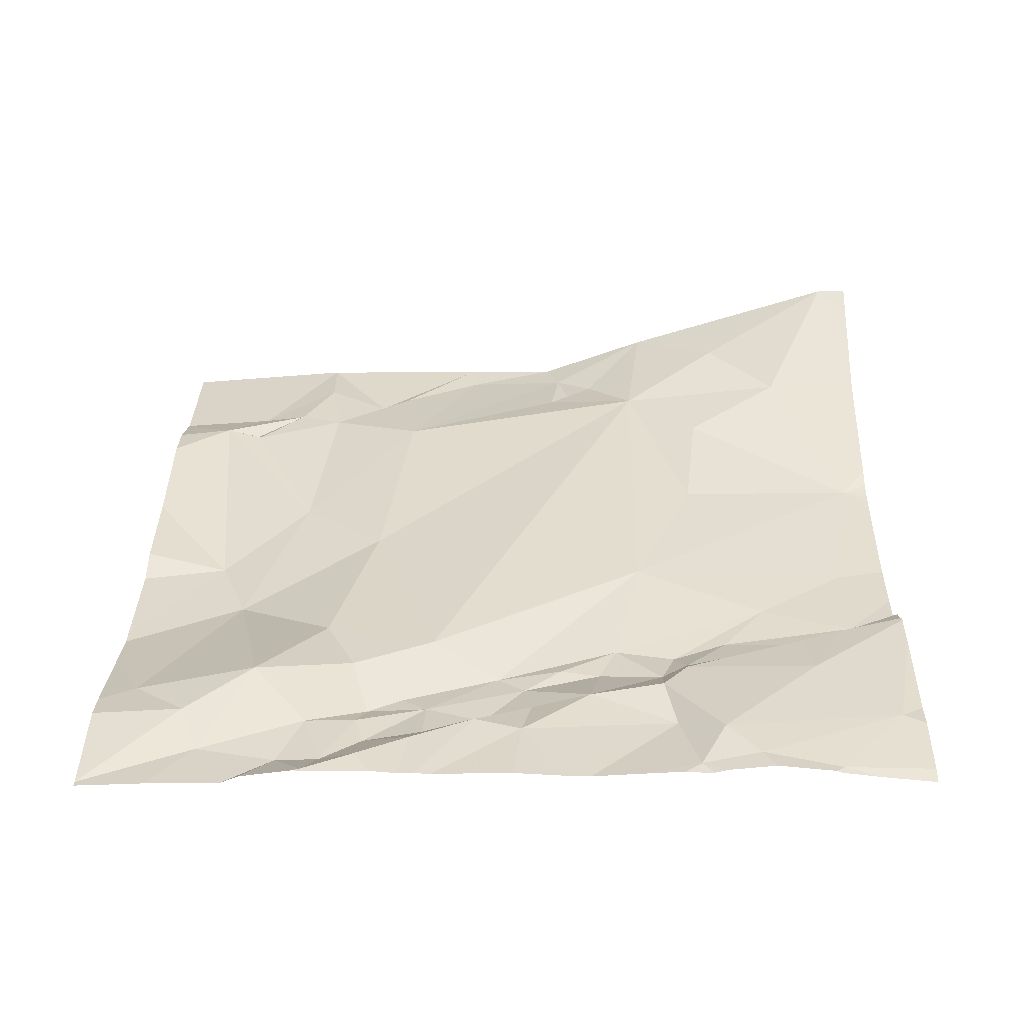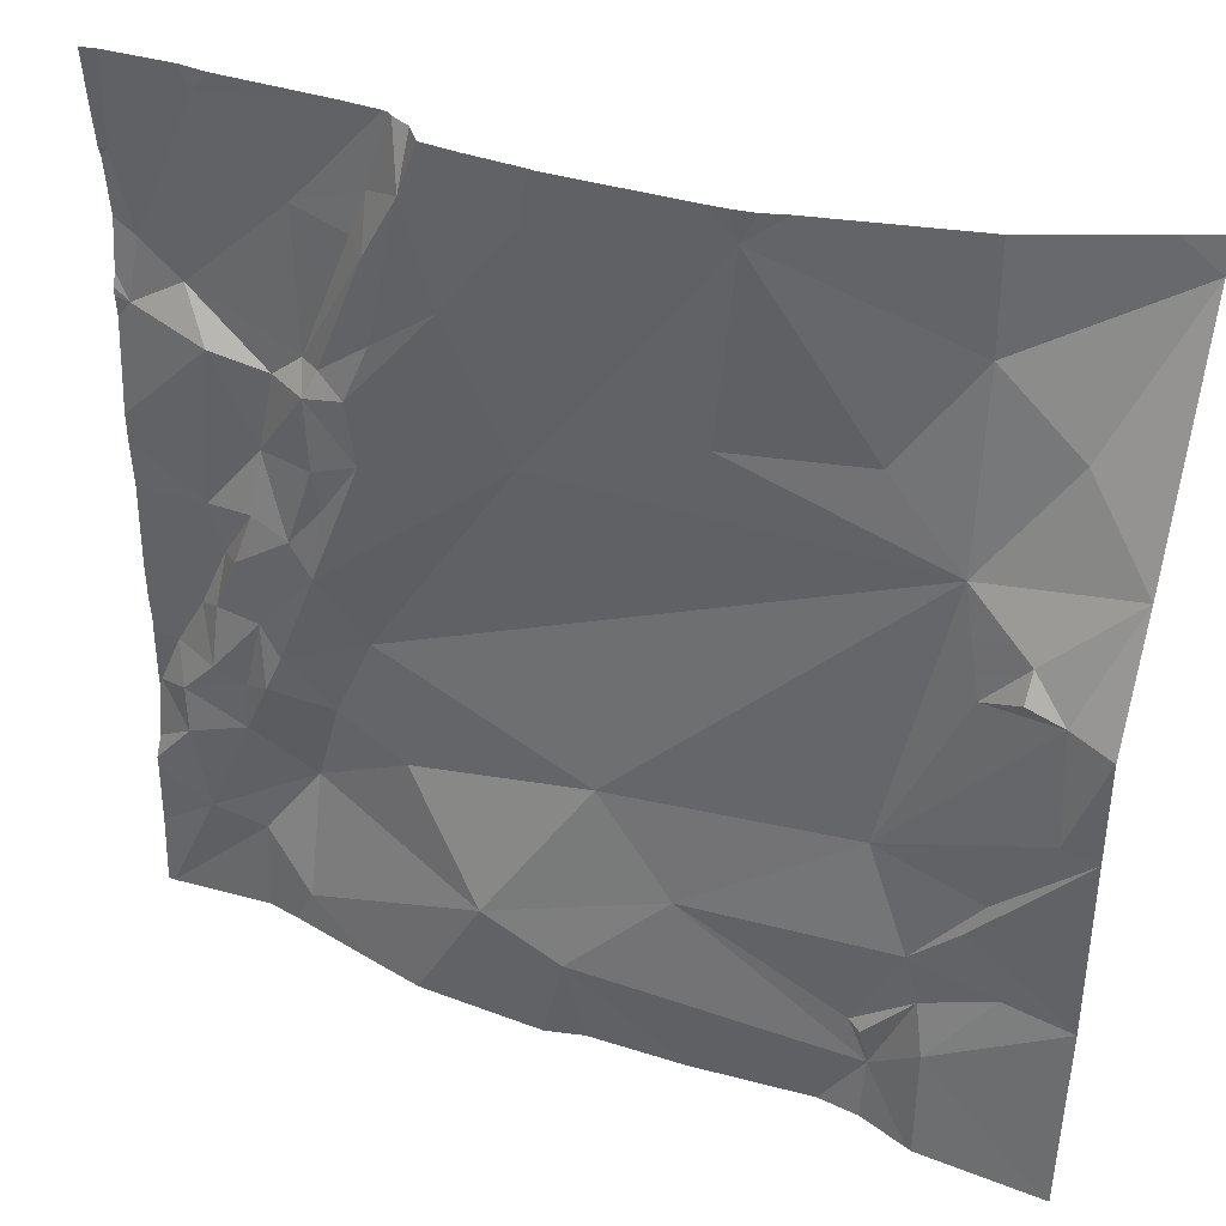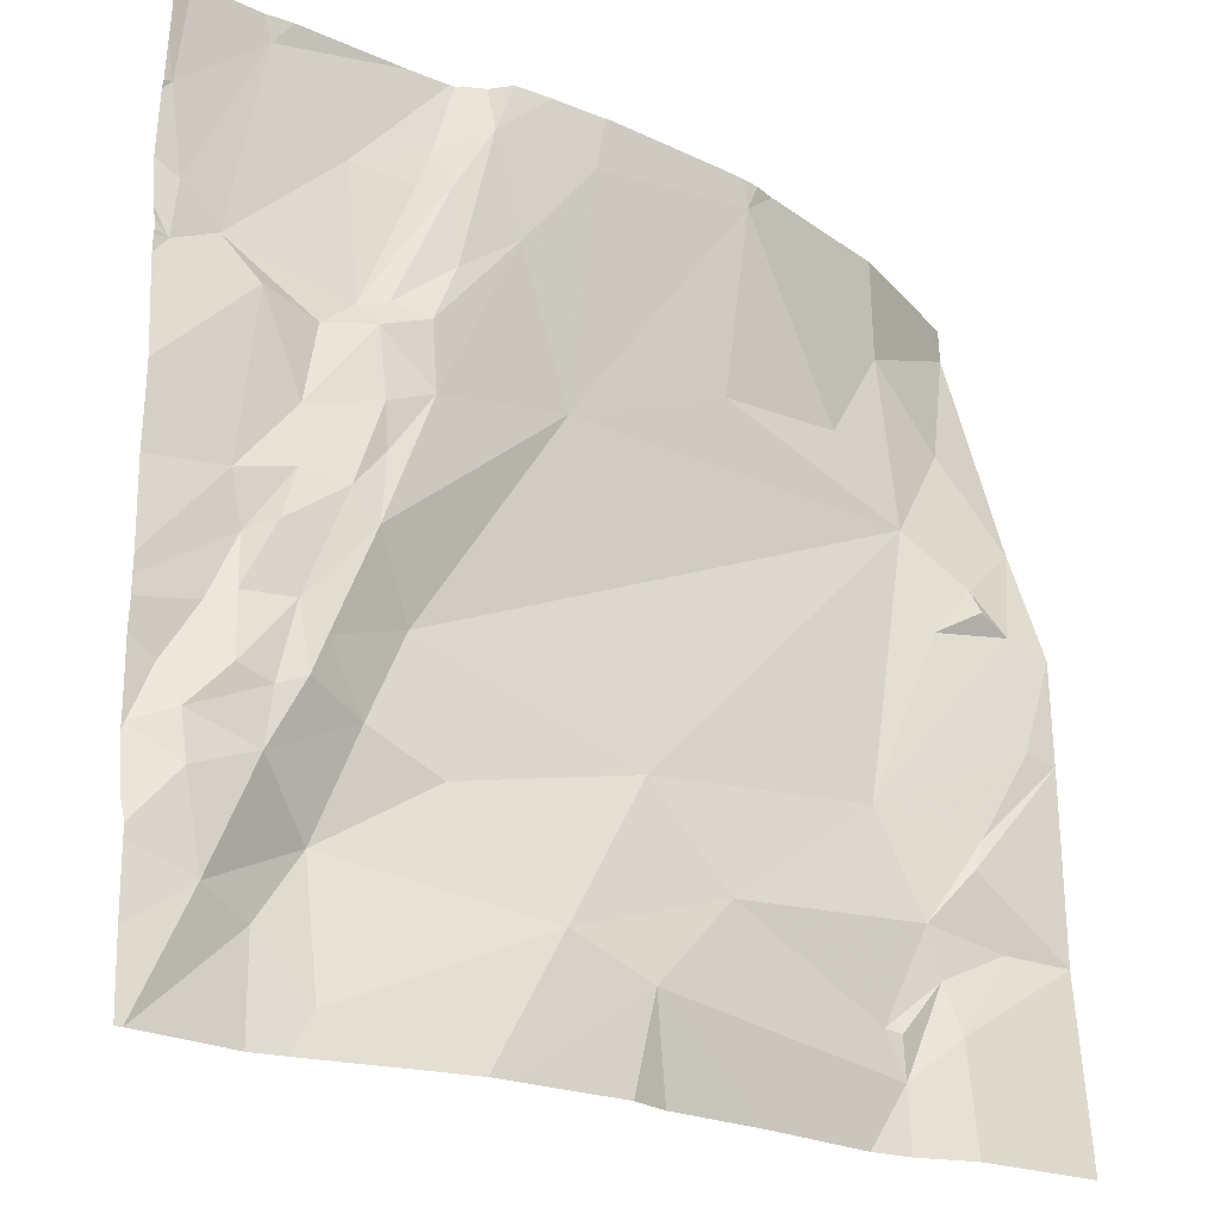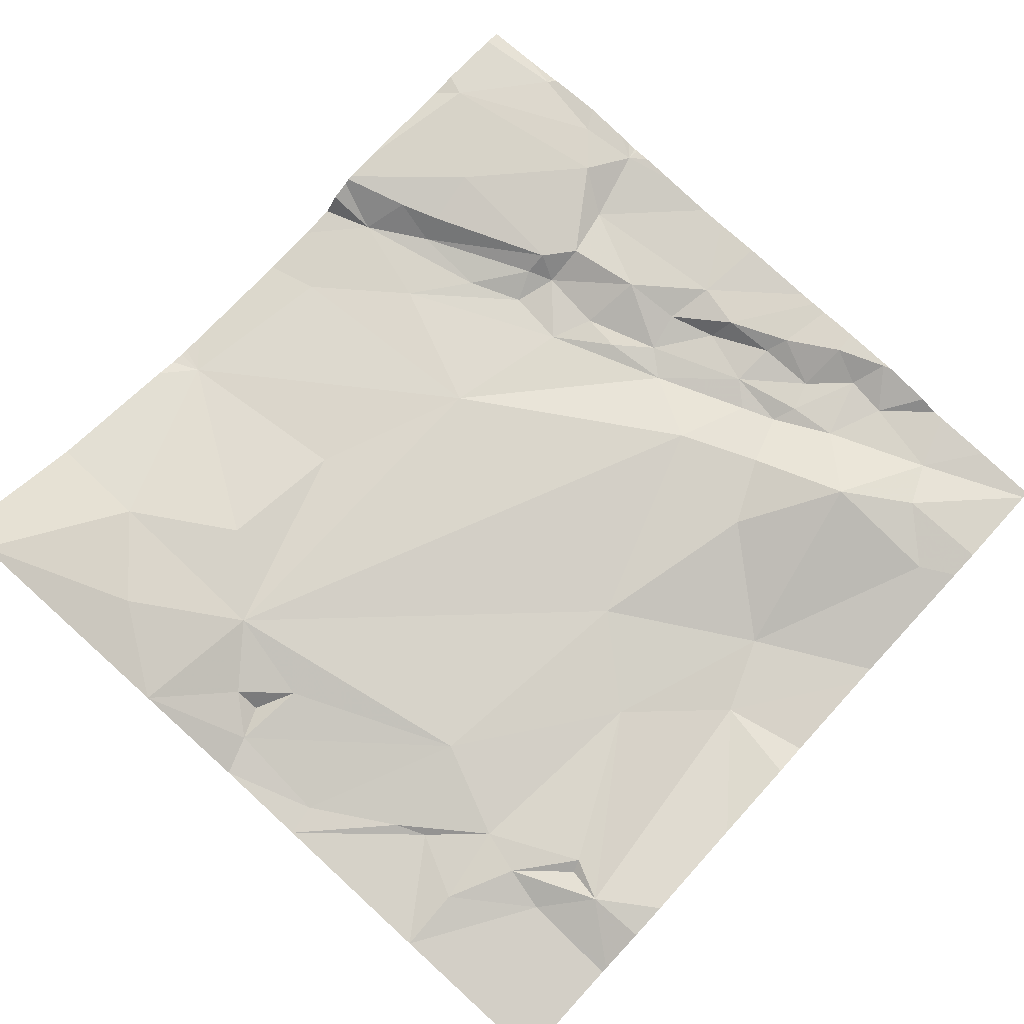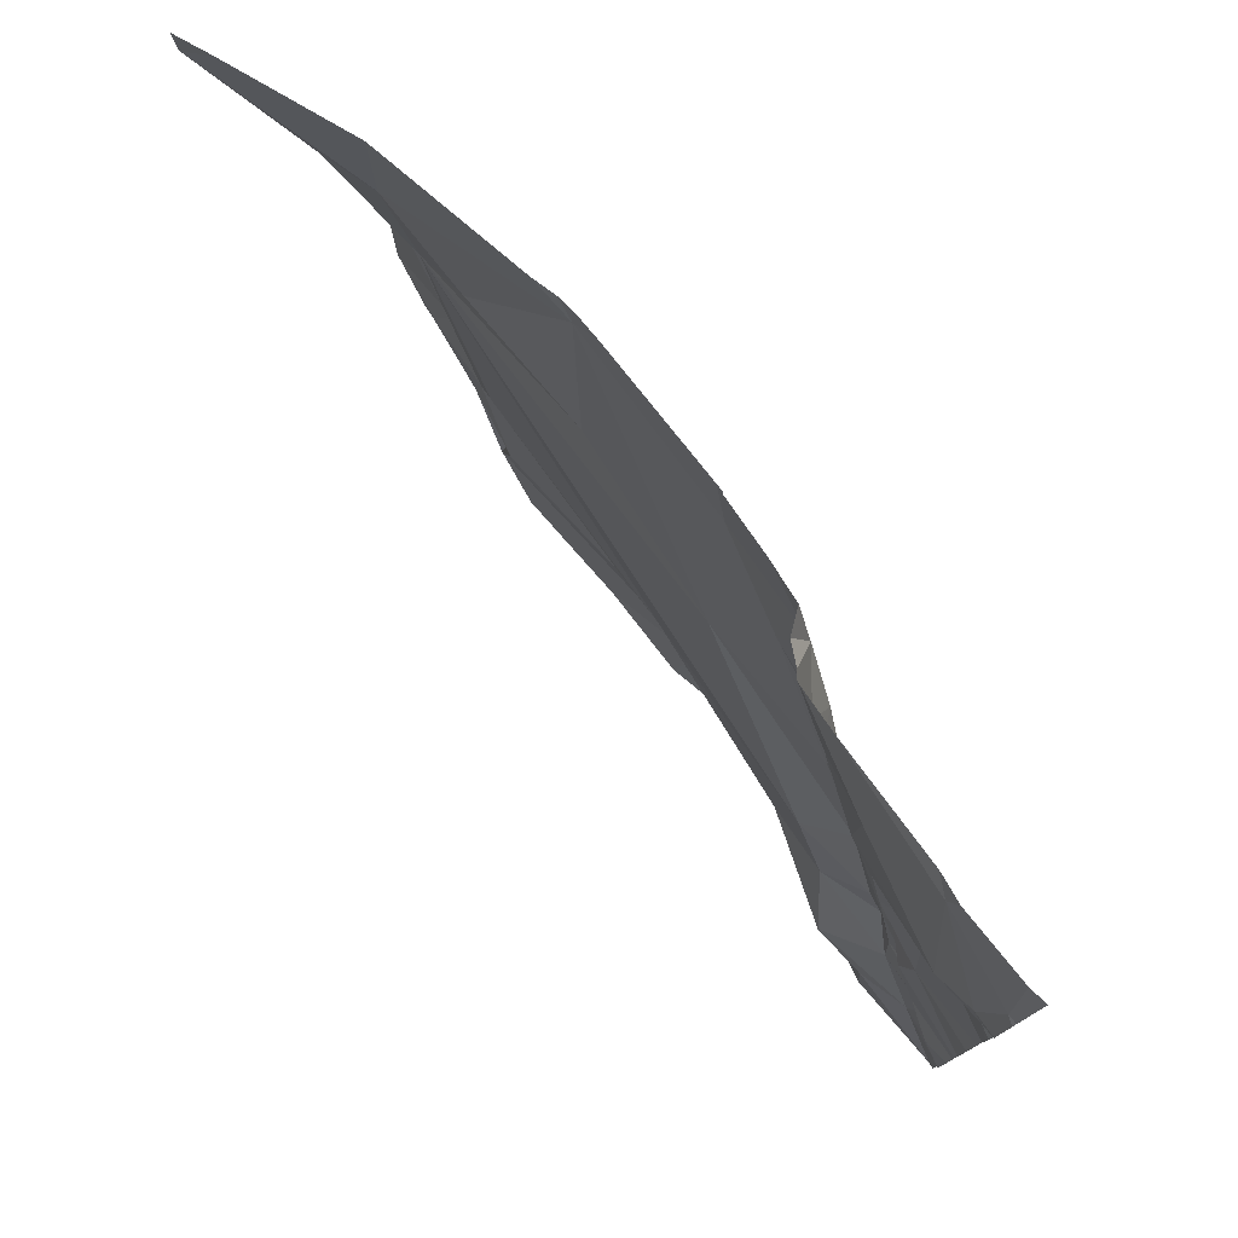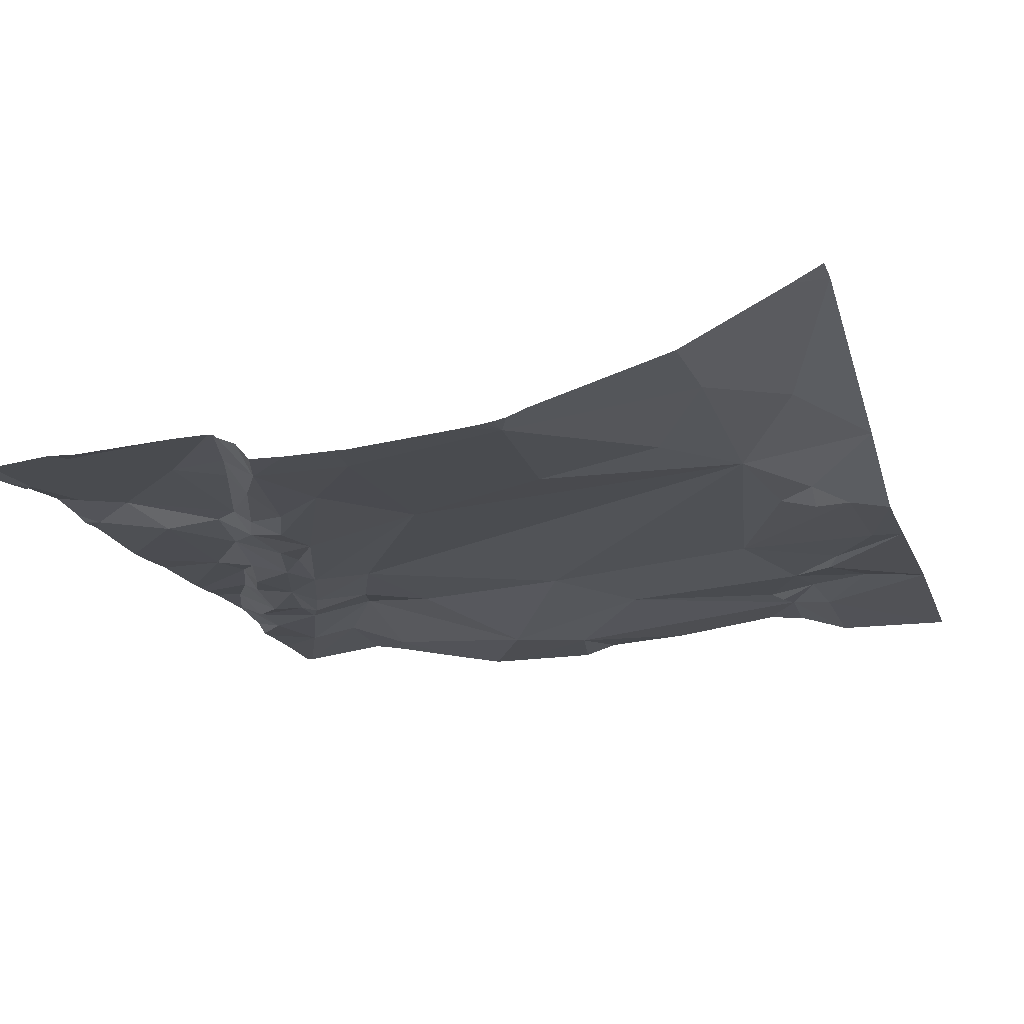
<metadata>
{"format":"obj","ext":"obj","renderer":"f3d","projection":"perspective","resolution":1024,"background":"white","views":[{"elev":31.4,"azim":91.1,"up":"+Z"},{"elev":38.0,"azim":-153.9,"up":"+Y"},{"elev":-23.2,"azim":145.9,"up":"+Y"},{"elev":78.1,"azim":-47.5,"up":"+Z"},{"elev":78.0,"azim":56.3,"up":"+Y"},{"elev":-16.4,"azim":-162.1,"up":"+Z"}]}
</metadata>
<code>
v -57.49 257.1 483.3
v -57.65 260.6 483.5
v -58.14 260.6 483.7
v -56.72 260.6 483.3
v -57.71 257.3 483.2
v -57.01 260.6 483.3
v -56.28 257.2 483.1
v -56.16 260.6 483.2
v -56.14 260.6 483.2
v -55.9 260.6 483.2
v -55.06 257 483.2
v -55.66 260.6 483.3
v -54.84 257.2 483.3
v -55.73 260.6 483.2
v -58.28 256.8 483.2
v -54.4 256.8 483.2
v -58.28 257.6 483.2
v -57.46 257.3 483.3
v -57.4 257.3 483.3
v -57.66 257.5 483.3
v -57.98 257.6 483.3
v -56.69 257.6 483.2
v -57.61 257.7 483.3
v -55.92 257.4 483.1
v -54.63 257.3 483.2
v -55.07 257.5 483.4
v -55.53 257.8 483.3
v -54.4 256.8 483.2
v -54.4 256.8 483.2
v -54.56 257.7 483.2
v -55.62 256.8 483.1
v -54.83 257.8 483.2
v -58.28 258.5 483.2
v -57.83 257.9 483.2
v -57.89 258.1 483.3
v -57.42 258.1 483.3
v -56.35 258 483.3
v -55.39 258.4 483.3
v -54.85 258 483.2
v -54.96 258.1 483.2
v -55.22 258 483.3
v -55.03 258.2 483.2
v -54.71 258.1 483.2
v -54.93 258.4 483.2
v -54.54 257.9 483.2
v -54.48 258.1 483.3
v -54.38 257.8 483.3
v -54.83 256.8 483.3
v -55.36 256.8 483.2
v -58.13 258.5 483.2
v -57.67 259.4 483.4
v -54.72 258.3 483.3
v -54.62 258.3 483.3
v -58.28 258.9 483.3
v -58.1 259 483.3
v -56.03 259.4 483.3
v -54.85 258.6 483.2
v -54.92 258.8 483.3
v -54.75 258.6 483.3
v -55.21 258.7 483.2
v -55.11 258.8 483.2
v -54.7 258.8 483.3
v -54.97 256.8 483.2
v -57.95 259 483.3
v -57.76 258.9 483.3
v -55.43 259.2 483.2
v -54.95 259.1 483.3
v -55.25 259 483.2
v -55.23 259.2 483.2
v -54.77 259.5 483.3
v -55.71 256.8 483.1
v -57.99 259.8 483.5
v -58.28 259.4 483.5
v -57.95 259.1 483.3
v -57.35 259.7 483.4
v -56.76 259.7 483.3
v -56.86 260.5 483.3
v -55.5 259.8 483.2
v -55.26 259.6 483.3
v -55.4 259.5 483.2
v -55.77 260 483.2
v -54.64 259.7 483.4
v -55.02 259.5 483.3
v -55.12 260.2 483.4
v -55.16 259.6 483.3
v -55.2 259.5 483.2
v -56.19 256.8 483.1
v -54.43 259.6 483.3
v -56.35 256.8 483.2
v -57.66 260.2 483.5
v -55.49 260.1 483.2
v -57.73 256.8 483.2
v -56.77 256.8 483.2
v -54.47 259.9 483.4
v -57.3 256.8 483.3
v -58.28 260.5 483.8
v -56.1 260.4 483.2
v -55.65 260.4 483.2
v -55.46 260.3 483.3
v -55.39 260.1 483.3
v -54.78 260.5 483.3
v -54.4 260.2 483.3
v -57.48 256.8 483.2
v -58.26 256.8 483.2
v -57.7 256.8 483.2
v -55.57 260.6 483.3
v -54.37 256.8 483.2
v -54.37 257.1 483.2
v -54.37 257.5 483.2
v -54.37 257.4 483.2
v -54.37 257.6 483.3
v -54.37 257.8 483.3
v -54.37 258.1 483.3
v -54.37 258.1 483.3
v -54.37 257.8 483.3
v -54.37 257.8 483.3
v -54.37 258.3 483.3
v -54.37 258.3 483.3
v -54.37 258.8 483.3
v -54.37 258.4 483.3
v -54.37 259 483.3
v -54.37 259.1 483.3
v -54.37 259.4 483.3
v -54.37 259.5 483.3
v -54.37 259.6 483.3
v -54.37 259.7 483.3
v -54.37 259.7 483.3
v -54.37 259.9 483.4
v -54.37 259.6 483.3
v -54.37 260.2 483.3
v -54.37 260.4 483.3
v -54.37 260.2 483.3
v -54.37 260.2 483.3
v -54.37 256.8 483.2
v -55.55 260.6 483.4
v -55.35 260.6 483.4
v -55.53 260.6 483.4
v -54.74 260.6 483.3
v -54.44 260.6 483.3
v -58.28 260.6 483.8
v -56.92 260.6 483.3
v -56.85 260.6 483.3
v -56.82 260.6 483.3
v -54.86 260.6 483.3
v -54.41 260.6 483.3
v -54.37 260.6 483.3
f 105 5 92
f 137 84 136
f 136 101 144
f 7 1 95
f 135 99 84
f 49 24 31
f 13 11 63
f 106 98 99
f 143 77 4
f 18 19 20
f 23 20 19
f 20 1 18
f 1 19 18
f 21 17 5
f 5 1 20
f 104 17 15
f 19 1 22
f 7 22 1
f 24 7 71
f 13 25 26
f 26 27 24
f 11 13 26
f 11 26 24
f 28 25 16
f 109 25 110
f 142 77 143
f 25 13 29
f 5 20 21
f 24 22 7
f 33 17 34
f 34 21 23
f 35 34 23
f 21 20 23
f 36 35 23
f 34 17 21
f 36 23 22
f 23 19 22
f 24 37 22
f 24 27 37
f 32 40 41
f 41 40 42
f 40 39 44
f 41 27 26
f 41 26 32
f 41 38 27
f 26 25 32
f 30 45 32
f 47 30 111
f 32 25 30
f 45 47 46
f 47 45 30
f 43 39 45
f 46 43 45
f 39 40 32
f 45 39 32
f 113 47 115
f 141 77 142
f 140 96 3
f 51 36 37
f 36 22 37
f 27 38 37
f 39 43 44
f 42 40 44
f 43 46 53
f 53 46 114
f 55 54 50
f 33 50 54
f 35 50 33
f 34 35 33
f 36 50 35
f 55 50 36
f 37 38 51
f 59 58 57
f 61 60 44
f 58 61 57
f 57 61 44
f 59 57 52
f 44 60 42
f 44 52 57
f 60 38 42
f 41 42 38
f 53 59 52
f 59 53 117
f 139 102 131
f 62 59 118
f 44 43 52
f 53 52 43
f 36 65 55
f 51 65 36
f 65 64 55
f 56 51 38
f 60 66 56
f 56 38 60
f 67 58 62
f 61 69 68
f 61 58 67
f 60 68 66
f 60 61 68
f 59 62 58
f 69 61 67
f 73 51 72
f 73 74 51
f 74 73 55
f 54 55 73
f 55 64 74
f 74 65 51
f 65 74 64
f 51 76 75
f 56 76 51
f 77 76 56
f 81 56 66
f 80 79 78
f 78 81 80
f 80 81 66
f 70 82 83
f 80 66 86
f 66 69 86
f 62 70 67
f 67 86 69
f 82 85 83
f 85 86 83
f 86 85 79
f 70 83 67
f 79 80 86
f 68 69 66
f 67 83 86
f 82 70 88
f 70 62 121
f 88 70 122
f 138 101 102
f 51 75 90
f 90 72 51
f 77 75 76
f 82 84 85
f 78 79 91
f 85 91 79
f 134 107 28
f 94 82 88
f 94 88 126
f 16 25 29
f 73 72 96
f 3 90 2
f 96 72 90
f 90 75 77
f 2 77 6
f 4 97 9
f 97 77 56
f 100 99 91
f 97 81 98
f 8 98 10
f 99 98 91
f 98 78 91
f 106 99 135
f 97 56 81
f 81 78 98
f 100 91 85
f 84 101 136
f 84 100 85
f 101 84 82
f 100 84 99
f 135 84 137
f 14 98 12
f 28 107 25
f 101 94 102
f 102 94 128
f 12 98 106
f 82 94 101
f 138 102 139
f 139 131 145
f 10 98 14
f 29 13 48
f 108 25 107
f 109 30 25
f 48 13 63
f 31 24 71
f 110 25 108
f 111 30 109
f 112 47 111
f 8 97 98
f 63 11 49
f 113 46 47
f 114 46 113
f 49 11 24
f 9 97 8
f 115 47 116
f 116 47 112
f 117 53 114
f 71 7 87
f 118 59 117
f 119 62 120
f 87 7 89
f 89 7 93
f 120 62 118
f 121 62 119
f 4 77 97
f 122 70 121
f 6 77 141
f 123 88 122
f 93 7 95
f 124 88 123
f 125 88 124
f 95 1 103
f 126 88 127
f 104 5 17
f 2 90 77
f 127 88 129
f 128 94 126
f 129 88 125
f 103 1 105
f 92 5 104
f 130 102 133
f 131 102 130
f 3 96 90
f 132 102 128
f 133 102 132
f 105 1 5
f 144 101 138
f 145 131 146

</code>
